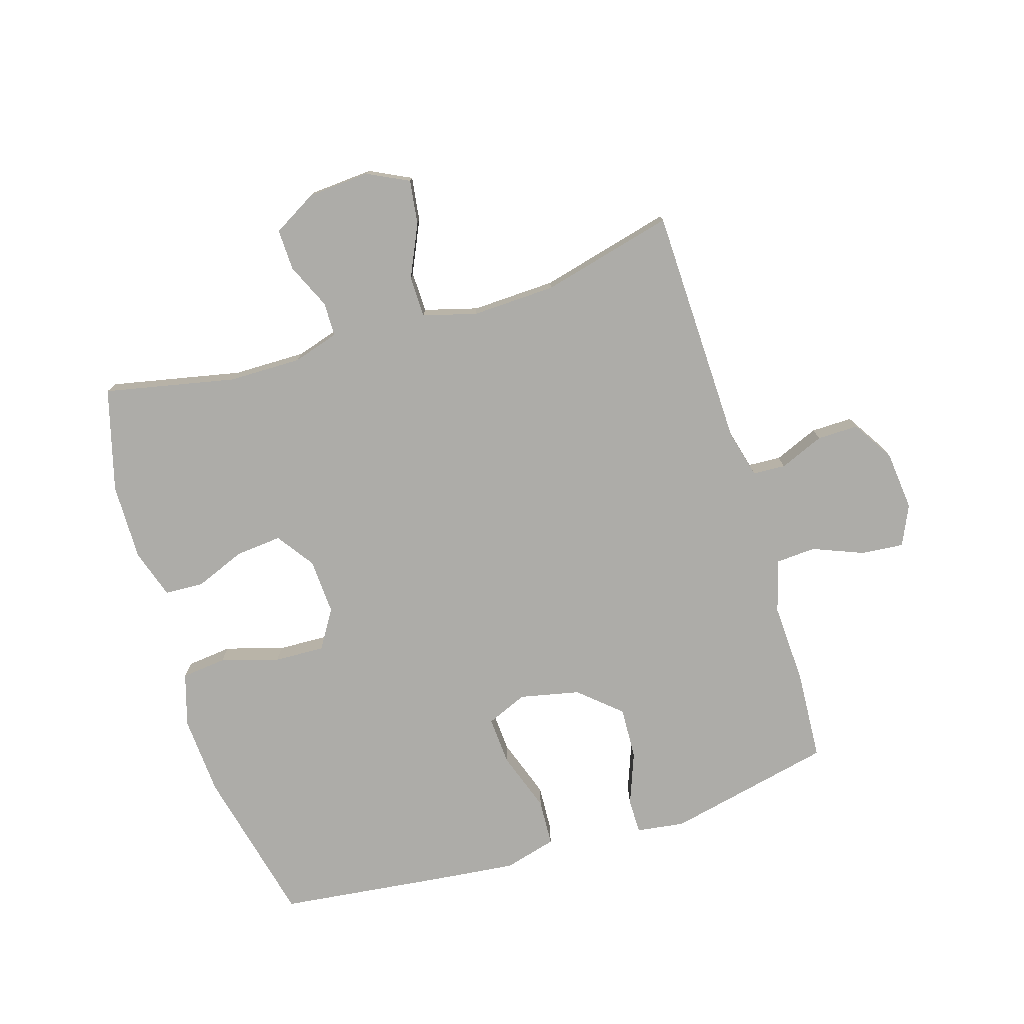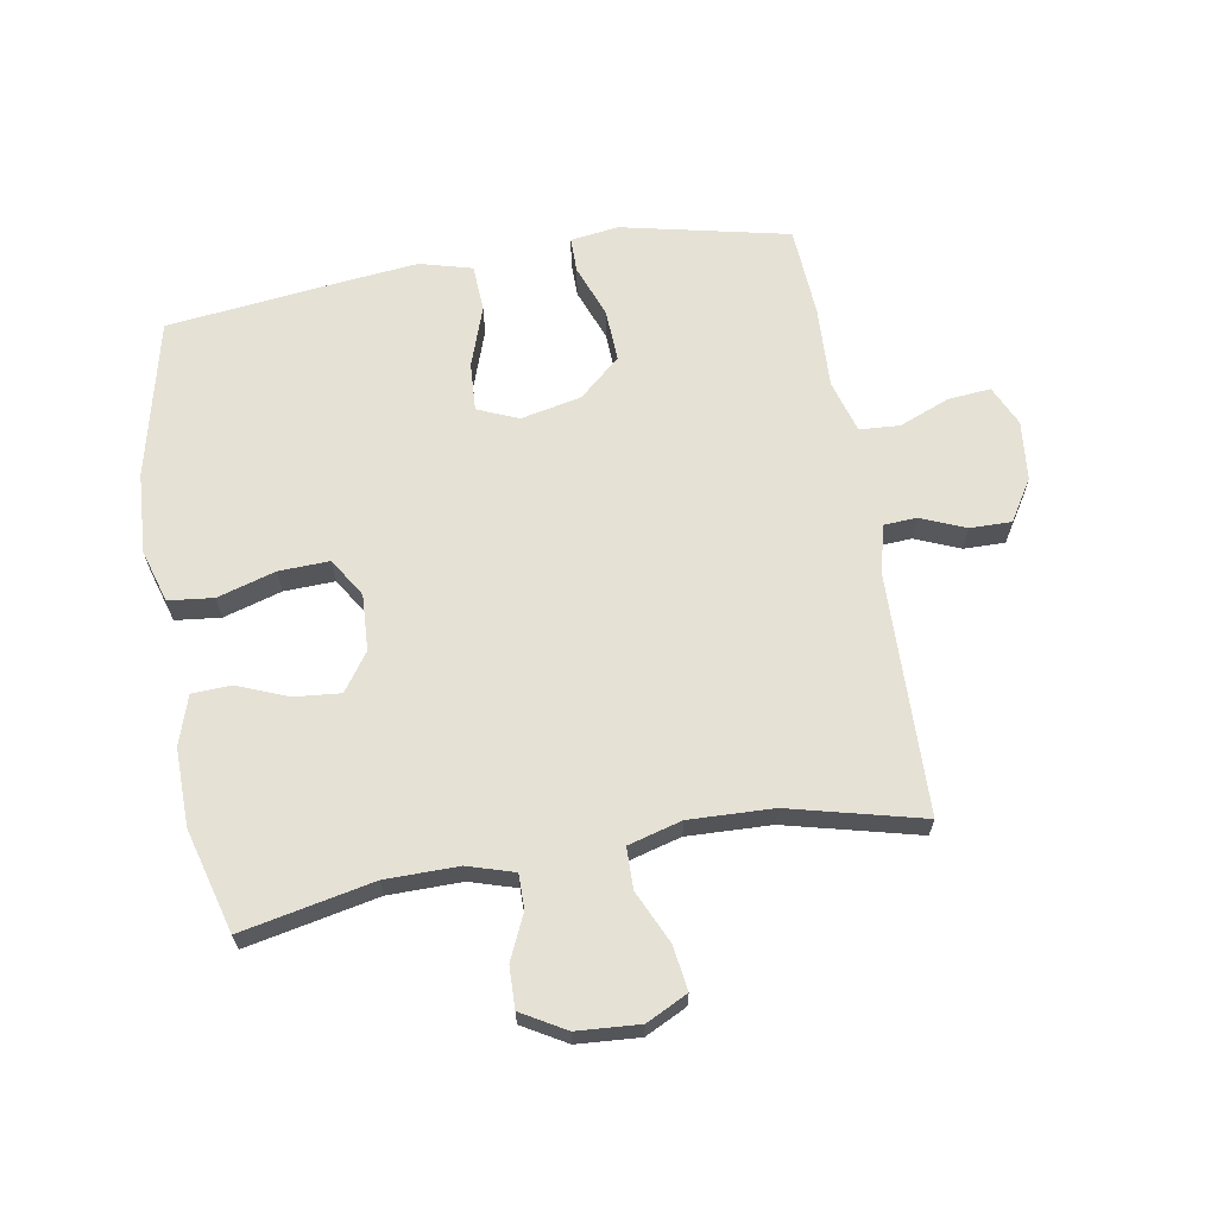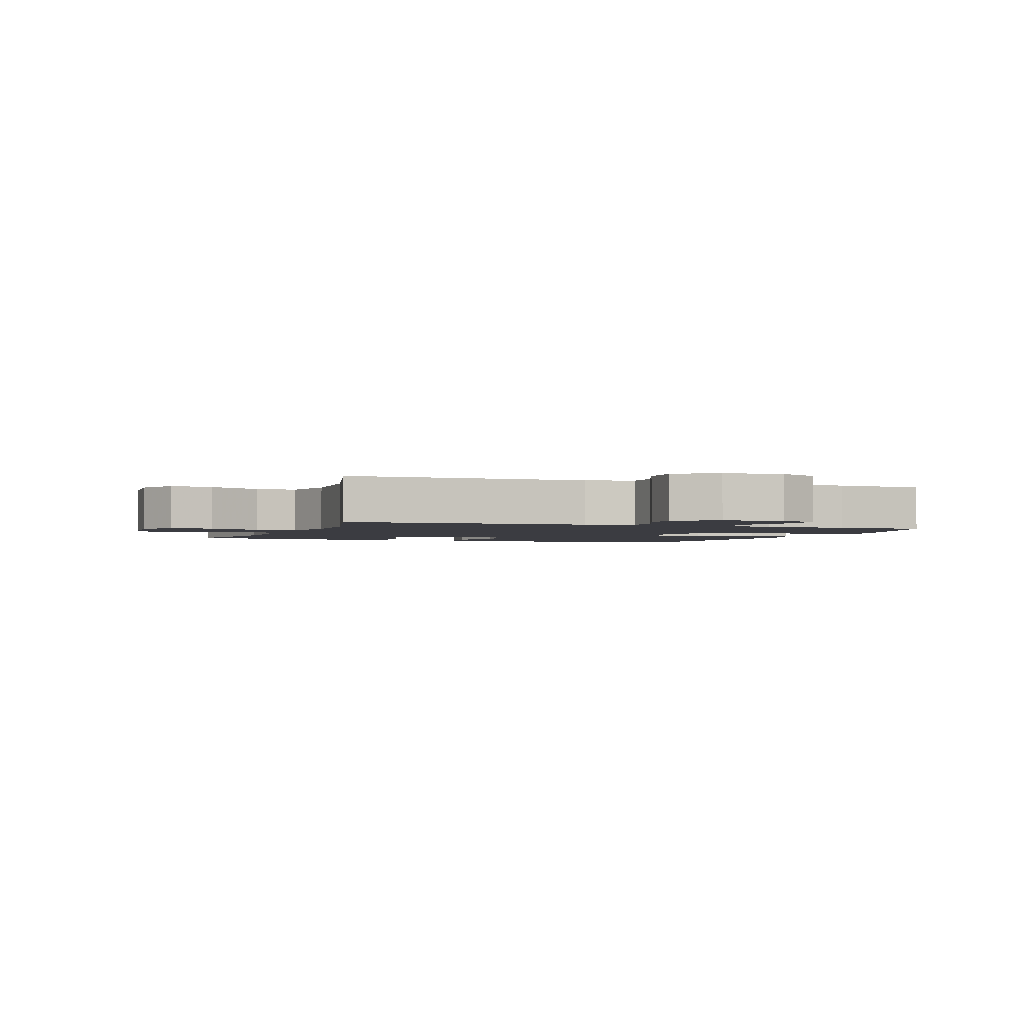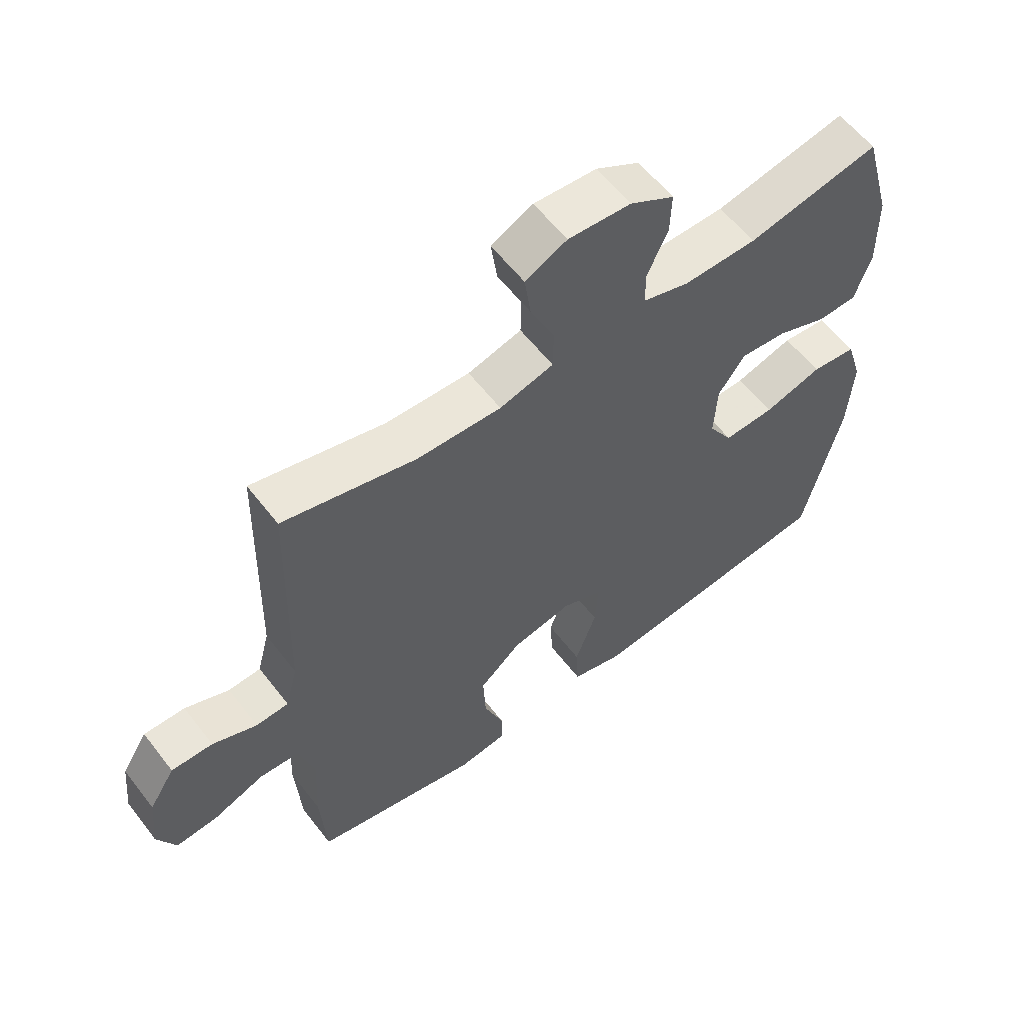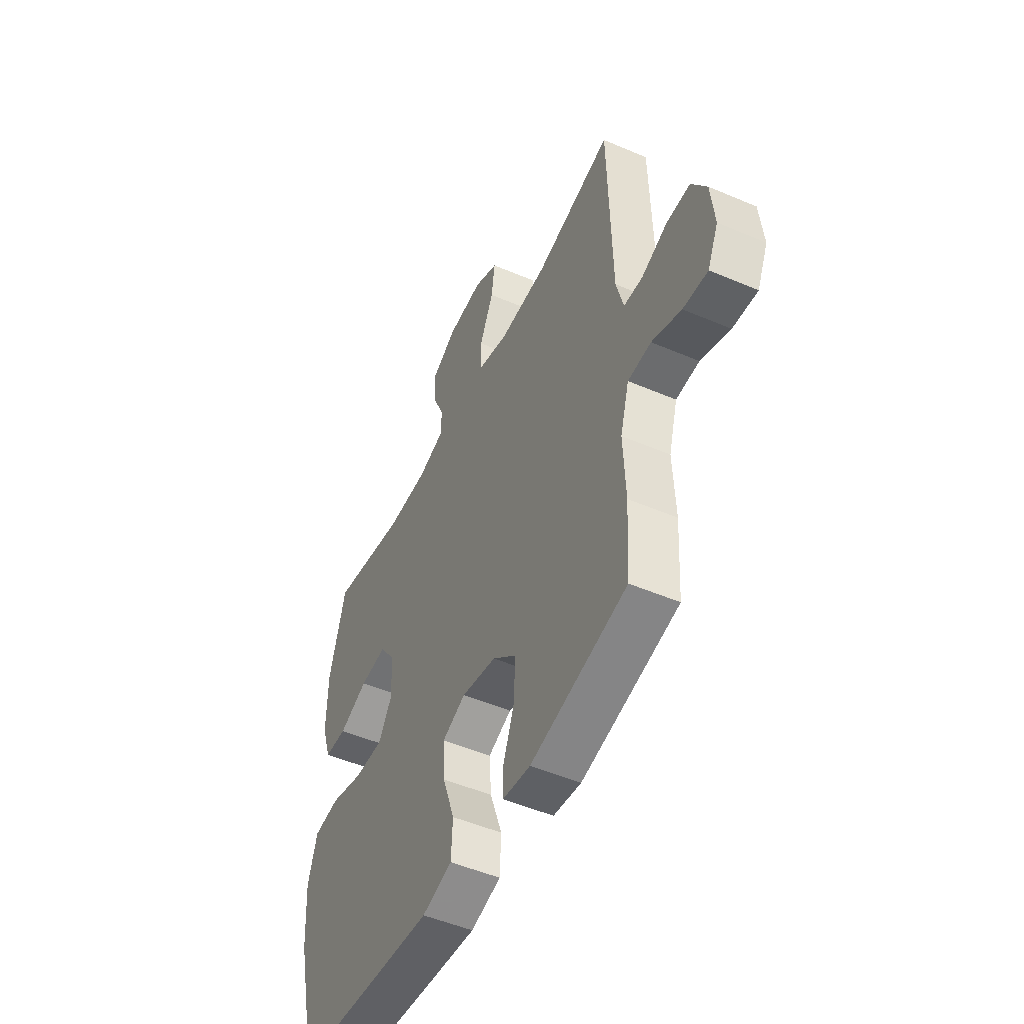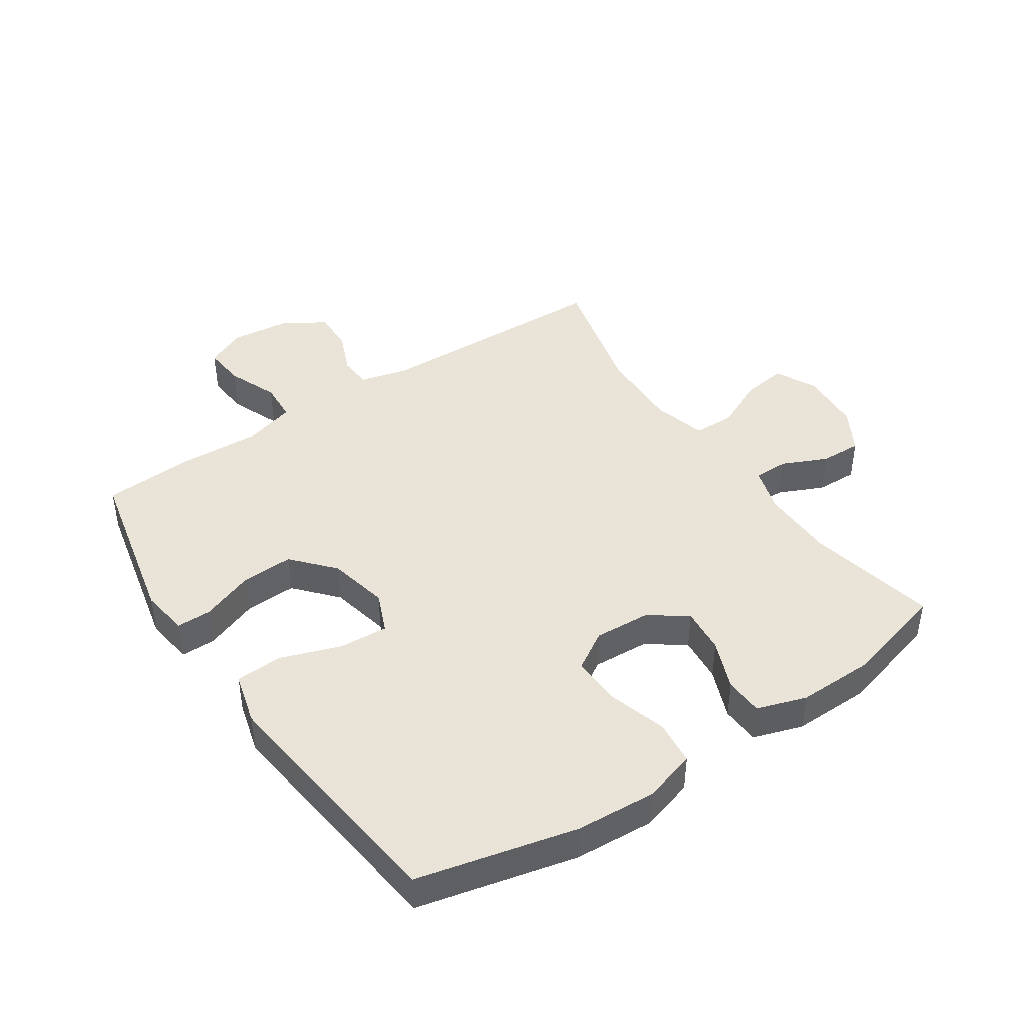
<metadata>
{"format":"obj","ext":"obj","renderer":"f3d","projection":"perspective","resolution":1024,"background":"white","views":[{"elev":-76.6,"azim":17.1,"up":"+Y"},{"elev":65.1,"azim":-9.8,"up":"+Y"},{"elev":-2.2,"azim":69.8,"up":"+Y"},{"elev":59.0,"azim":142.6,"up":"+Z"},{"elev":-50.2,"azim":64.8,"up":"+Z"},{"elev":43.1,"azim":-123.9,"up":"+Y"}]}
</metadata>
<code>
v -0.5 0.07 -0.5
v -0.56 0.07 -0.243
v -0.568 0.07 -0.113
v -0.542 0.07 -0.027
v -0.469 0.07 -0.019
v -0.375 0.07 -0.047
v -0.293 0.07 -0.05
v -0.254 0.07 0.013
v -0.259 0.07 0.104
v -0.302 0.07 0.165
v -0.377 0.07 0.158
v -0.459 0.07 0.125
v -0.522 0.07 0.128
v -0.548 0.07 0.208
v -0.546 0.07 0.333
v -0.5 0.07 0.5
v -0.287 0.07 0.456
v -0.169 0.07 0.455
v -0.094 0.07 0.478
v -0.094 0.07 0.534
v -0.127 0.07 0.607
v -0.129 0.07 0.674
v -0.058 0.07 0.715
v 0.043 0.07 0.722
v 0.11 0.07 0.689
v 0.1 0.07 0.617
v 0.061 0.07 0.532
v 0.062 0.07 0.465
v 0.149 0.07 0.441
v 0.285 0.07 0.446
v 0.5 0.07 0.5
v 0.51 0.07 0.108
v 0.53 0.07 0.031
v 0.583 0.07 0.028
v 0.655 0.07 0.058
v 0.722 0.07 0.059
v 0.764 0.07 -0.008
v 0.774 0.07 -0.105
v 0.744 0.07 -0.17
v 0.675 0.07 -0.164
v 0.593 0.07 -0.131
v 0.528 0.07 -0.135
v 0.503 0.07 -0.221
v 0.509 0.07 -0.353
v 0.5 0.07 -0.5
v 0.229 0.07 -0.56
v 0.151 0.07 -0.549
v 0.151 0.07 -0.492
v 0.183 0.07 -0.407
v 0.187 0.07 -0.322
v 0.12 0.07 -0.263
v 0.022 0.07 -0.242
v -0.044 0.07 -0.27
v -0.039 0.07 -0.349
v -0.005 0.07 -0.447
v -0.009 0.07 -0.523
v -0.094 0.07 -0.546
v -0.225 0.07 -0.532
v -0.5 0 -0.5
v -0.56 0 -0.243
v -0.568 0 -0.113
v -0.542 0 -0.027
v -0.469 0 -0.019
v -0.375 0 -0.047
v -0.293 0 -0.05
v -0.254 0 0.013
v -0.259 0 0.104
v -0.302 0 0.165
v -0.377 0 0.158
v -0.459 0 0.125
v -0.522 0 0.128
v -0.548 0 0.208
v -0.546 0 0.333
v -0.5 0 0.5
v -0.287 0 0.456
v -0.169 0 0.455
v -0.094 0 0.478
v -0.094 0 0.534
v -0.127 0 0.607
v -0.129 0 0.674
v -0.058 0 0.715
v 0.043 0 0.722
v 0.11 0 0.689
v 0.1 0 0.617
v 0.061 0 0.532
v 0.062 0 0.465
v 0.149 0 0.441
v 0.285 0 0.446
v 0.5 0 0.5
v 0.51 0 0.108
v 0.53 0 0.031
v 0.583 0 0.028
v 0.655 0 0.058
v 0.722 0 0.059
v 0.764 0 -0.008
v 0.774 0 -0.105
v 0.744 0 -0.17
v 0.675 0 -0.164
v 0.593 0 -0.131
v 0.528 0 -0.135
v 0.503 0 -0.221
v 0.509 0 -0.353
v 0.5 0 -0.5
v 0.229 0 -0.56
v 0.151 0 -0.549
v 0.151 0 -0.492
v 0.183 0 -0.407
v 0.187 0 -0.322
v 0.12 0 -0.263
v 0.022 0 -0.242
v -0.044 0 -0.27
v -0.039 0 -0.349
v -0.005 0 -0.447
v -0.009 0 -0.523
v -0.094 0 -0.546
v -0.225 0 -0.532
f 54 55 56 57
f 53 54 57 58
f 46 47 48 49
f 46 49 50
f 43 44 45 46
f 42 43 46 50
f 38 39 40 41
f 38 41 42
f 37 38 42
f 34 35 36 37
f 33 34 37 42
f 32 33 42 50
f 30 31 32 50
f 24 25 26 27
f 24 27 28
f 23 24 28
f 20 21 22 23
f 19 20 23 28
f 18 19 28 29
f 14 15 16 17
f 14 17 18 29
f 11 12 13 14
f 10 11 14 29
f 3 4 5 6
f 3 6 7
f 2 3 7
f 53 58 1 2
f 52 53 2 7
f 51 52 7 8
f 29 30 50 51
f 9 10 29 51
f 8 9 51
f 115 114 113 112
f 116 115 112 111
f 107 106 105 104
f 108 107 104
f 104 103 102 101
f 108 104 101 100
f 99 98 97 96
f 100 99 96
f 100 96 95
f 95 94 93 92
f 100 95 92 91
f 108 100 91 90
f 108 90 89 88
f 85 84 83 82
f 86 85 82
f 86 82 81
f 81 80 79 78
f 86 81 78 77
f 87 86 77 76
f 75 74 73 72
f 87 76 75 72
f 72 71 70 69
f 87 72 69 68
f 64 63 62 61
f 65 64 61
f 65 61 60
f 60 59 116 111
f 65 60 111 110
f 66 65 110 109
f 109 108 88 87
f 109 87 68 67
f 109 67 66
f 1 59 60 2
f 2 60 61 3
f 3 61 62 4
f 4 62 63 5
f 5 63 64 6
f 6 64 65 7
f 7 65 66 8
f 8 66 67 9
f 9 67 68 10
f 10 68 69 11
f 11 69 70 12
f 12 70 71 13
f 13 71 72 14
f 14 72 73 15
f 15 73 74 16
f 16 74 75 17
f 17 75 76 18
f 18 76 77 19
f 19 77 78 20
f 20 78 79 21
f 21 79 80 22
f 22 80 81 23
f 23 81 82 24
f 24 82 83 25
f 25 83 84 26
f 26 84 85 27
f 27 85 86 28
f 28 86 87 29
f 29 87 88 30
f 30 88 89 31
f 31 89 90 32
f 32 90 91 33
f 33 91 92 34
f 34 92 93 35
f 35 93 94 36
f 36 94 95 37
f 37 95 96 38
f 38 96 97 39
f 39 97 98 40
f 40 98 99 41
f 41 99 100 42
f 42 100 101 43
f 43 101 102 44
f 44 102 103 45
f 45 103 104 46
f 46 104 105 47
f 47 105 106 48
f 48 106 107 49
f 49 107 108 50
f 50 108 109 51
f 51 109 110 52
f 52 110 111 53
f 53 111 112 54
f 54 112 113 55
f 55 113 114 56
f 56 114 115 57
f 57 115 116 58
f 58 116 59 1

</code>
